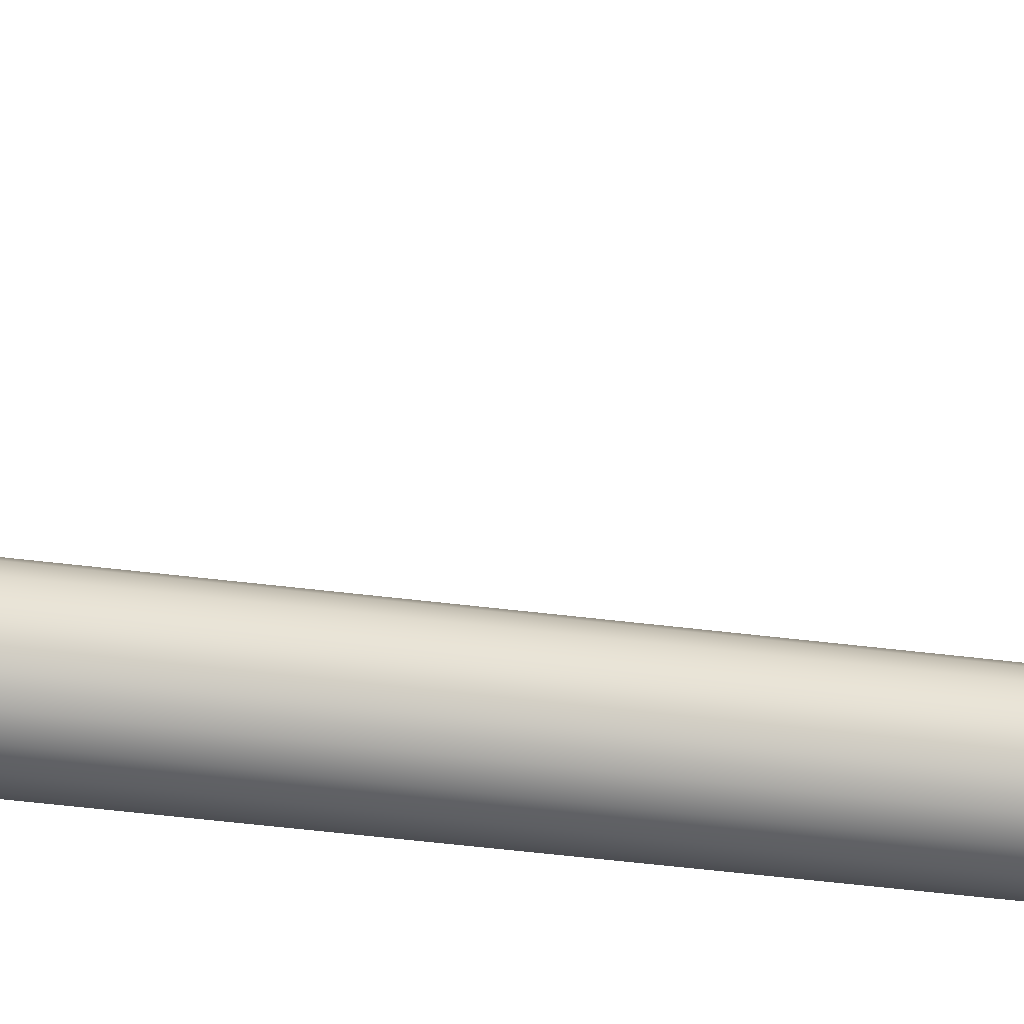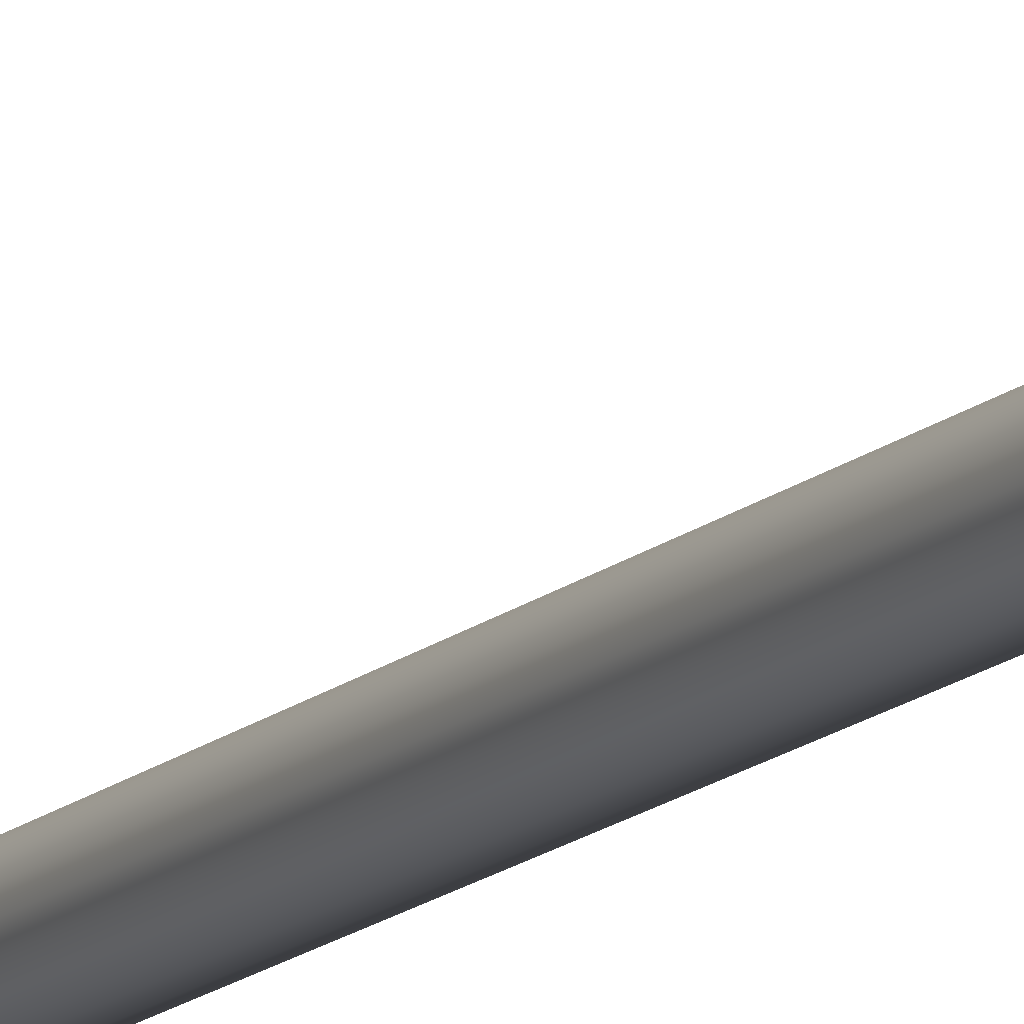
<metadata>
{"format":"obj","ext":"obj","renderer":"f3d","projection":"perspective","resolution":1024,"background":"white","views":[{"elev":-20.8,"azim":-106.4,"up":"+Z"},{"elev":-13.5,"azim":-27.5,"up":"+Z"}]}
</metadata>
<code>
o Pole
g Pole
v 0.1141 5.147 0.03708
v 0.1141 5.221 0.1337
v 0.12 5.269 0.1337
v 0.1141 5.306 0.5866
v -1.76e-10 5.269 0.5866
v 0.09706 5.339 0.5866
v 0.07053 5.366 0.5866
v 0.03708 5.383 0.5866
v 5.784e-09 5.389 0.5866
v -0.03708 5.383 0.5866
v -0.07053 5.366 0.5866
v -0.0971 5.339 0.5866
v -0.1141 5.306 0.5866
v -0.12 5.269 0.5866
v -0.1141 5.232 0.5866
v -0.0971 5.198 0.5866
v -0.07053 5.172 0.5866
v -0.03708 5.155 0.5866
v -1.76e-10 5.149 0.5866
v 0.03708 5.155 0.5866
v 0.07053 5.172 0.5866
v 0.09708 5.198 0.5866
v 0.1141 5.221 0.5866
v 0.12 5.269 0.5866
v 0.07053 -5.25 -0.09708
v 0.03708 5.147 -0.1141
v 0.03708 -5.25 -0.1141
v 0.07053 5.147 -0.09708
v 0.09708 -5.25 -0.07053
v 0.09708 5.147 -0.07053
v 0.1141 -5.25 -0.03708
v 0.1141 5.147 -0.03708
v -0.09708 -5.25 -0.07053
v -0.1141 5.147 -0.03708
v -0.1141 -5.25 -0.03708
v -0.09708 5.147 -0.07053
v -0.07053 -5.25 -0.09708
v -0.07053 5.147 -0.09708
v -0.03708 -5.25 -0.1141
v -0.03708 5.147 -0.1141
v 0 -5.25 -0.12
v -5.364e-09 5.147 -0.12
v -0.07053 -5.25 0.09708
v -0.03708 5.147 0.1141
v -0.03708 -5.25 0.1141
v -0.07053 5.147 0.09708
v -0.09708 -5.25 0.07053
v -0.09708 5.147 0.07053
v -0.1141 -5.25 0.03708
v -0.1141 5.147 0.03708
v -0.12 -5.25 0
v -0.12 5.147 0
v -7.153e-09 5.147 0.12
v -3.576e-09 -5.25 0.12
v 0.03708 5.147 0.1141
v 0.03708 -5.25 0.1141
v 0.07053 5.147 0.09708
v 0.07053 -5.25 0.09708
v 0.09358 5.139 0.07229
v 0.09708 -5.25 0.07053
v 0.1141 -5.25 0.03708
v 0.12 -5.25 0
v 0.12 5.147 0
v 0.1141 5.306 0.1337
v 0.09708 5.339 0.1337
v 0.07053 5.366 0.1337
v 0.03708 5.383 0.1337
v 5.784e-09 5.389 0.1337
v -0.03708 5.383 0.1337
v -0.07053 5.366 0.1337
v -0.09708 5.339 0.1337
v -0.1141 5.306 0.1337
v -0.1223 5.268 0.1325
v 0 -5.25 0
v 0.1141 5.221 0.1335
v 0.09711 5.194 0.1317
v 0.07056 5.169 0.1309
v 0.0371 5.151 0.1319
v -0.1113 5.235 0.1311
v -4.786e-08 5.148 0.1343
v -0.09713 5.19 0.1256
v -0.0371 5.154 0.1338
v -0.07056 5.169 0.1365
v 0.1141 5.274 0.02865
v 0.1056 5.291 0.02865
v 0.12 5.256 0.04719
v 0.1171 5.274 0.04719
v 0.08381 5.304 0.01193
v 0.07053 5.304 -0.001349
v 0.09708 5.291 0.01193
v -0.1056 5.274 0.01193
v -0.1141 5.274 0.02865
v -0.1182 5.255 0.02805
v -0.07053 5.304 -0.001349
v -0.08381 5.291 -0.001349
v -0.05381 5.304 -0.009871
v -0.03708 5.313 -0.009871
v -0.01854 5.313 -0.01281
v 0.03708 5.313 -0.009871
v 0.01854 5.316 -0.009871
f 3 2 1
f 6 5 4
f 7 5 6
f 8 5 7
f 9 5 8
f 10 5 9
f 11 5 10
f 12 5 11
f 13 5 12
f 14 5 13
f 15 5 14
f 16 5 15
f 17 5 16
f 18 5 17
f 19 5 18
f 20 5 19
f 21 5 20
f 22 5 21
f 23 5 22
f 24 5 23
f 4 5 24
f 1 2 59
f 31 74 29
f 33 74 35
f 75 76 59
f 2 75 59
f 2 23 75
f 85 84 32
f 87 86 63
f 84 64 87
f 89 66 88
f 88 90 30
f 90 65 85
f 92 72 91
f 93 92 34
f 95 94 38
f 94 70 96
f 96 97 40
f 97 69 98
f 100 99 26
f 25 27 26
f 26 28 25
f 29 25 28
f 28 30 29
f 31 29 30
f 30 32 31
f 33 35 34
f 34 36 33
f 37 33 36
f 36 38 37
f 39 37 38
f 38 40 39
f 41 39 40
f 40 42 41
f 27 41 42
f 42 26 27
f 43 45 44
f 44 46 43
f 47 43 46
f 46 48 47
f 49 47 48
f 48 50 49
f 51 49 50
f 50 52 51
f 35 51 52
f 52 34 35
f 53 44 45
f 45 54 53
f 55 53 54
f 54 56 55
f 57 55 56
f 56 58 57
f 59 57 58
f 58 60 59
f 1 59 60
f 60 61 1
f 62 31 32
f 32 63 62
f 61 62 63
f 63 1 61
f 6 4 64
f 64 65 6
f 7 6 65
f 65 66 7
f 8 7 66
f 66 67 8
f 9 8 67
f 67 68 9
f 10 9 68
f 68 69 10
f 11 10 69
f 69 70 11
f 12 11 70
f 70 71 12
f 13 12 71
f 71 72 13
f 14 13 72
f 72 73 14
f 24 23 2
f 2 3 24
f 4 24 3
f 3 64 4
f 25 29 74
f 74 27 25
f 61 74 31
f 31 62 61
f 41 27 74
f 74 39 41
f 58 74 61
f 61 60 58
f 37 39 74
f 74 33 37
f 54 74 58
f 58 56 54
f 43 74 54
f 54 45 43
f 51 35 74
f 74 49 51
f 49 74 43
f 43 47 49
f 75 23 22
f 22 76 75
f 76 22 21
f 21 77 76
f 77 21 20
f 20 78 77
f 79 15 14
f 14 73 79
f 78 20 19
f 19 80 78
f 81 16 15
f 15 79 81
f 80 19 18
f 18 82 80
f 83 17 16
f 16 81 83
f 82 18 17
f 17 83 82
f 83 46 44
f 44 82 83
f 82 44 53
f 53 80 82
f 80 53 55
f 55 78 80
f 78 55 57
f 57 77 78
f 77 57 59
f 59 76 77
f 81 48 46
f 46 83 81
f 79 50 48
f 48 81 79
f 73 52 50
f 50 79 73
f 84 85 65
f 65 64 84
f 86 87 64
f 64 3 86
f 87 63 32
f 32 84 87
f 30 28 89
f 89 88 30
f 88 66 65
f 65 90 88
f 85 32 30
f 30 90 85
f 34 92 91
f 91 36 34
f 92 93 73
f 73 72 92
f 70 94 95
f 95 71 70
f 96 40 38
f 38 94 96
f 69 97 96
f 96 70 69
f 40 97 98
f 98 42 40
f 99 100 68
f 68 67 99
f 52 73 93
f 93 34 52
f 3 1 63
f 63 86 3
f 99 67 66
f 66 89 99
f 28 26 99
f 99 89 28
f 71 95 91
f 91 72 71
f 38 36 91
f 91 95 38
f 100 98 69
f 69 68 100
f 26 42 98
f 98 100 26

</code>
